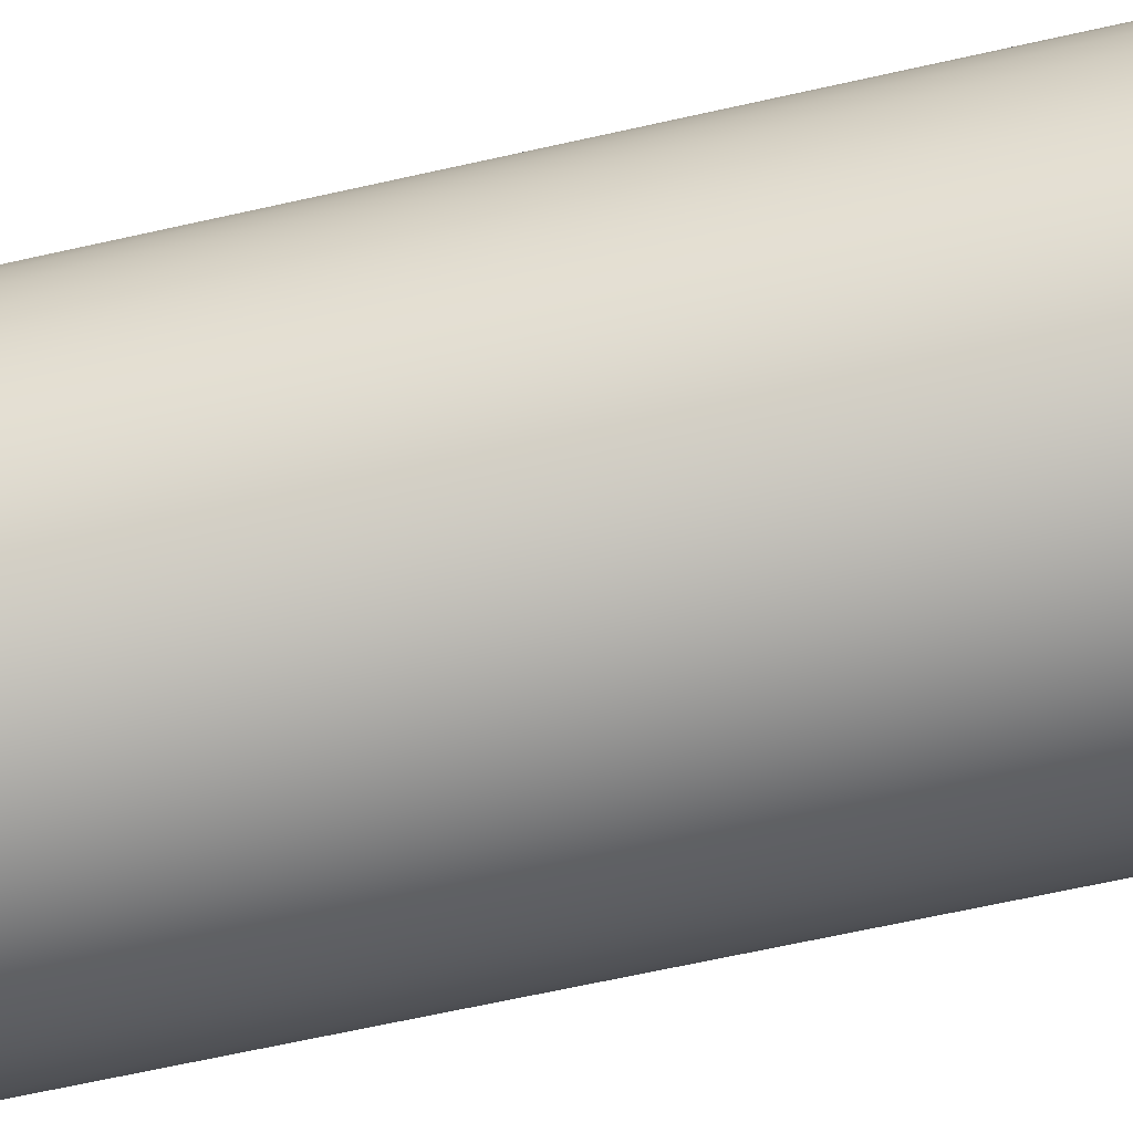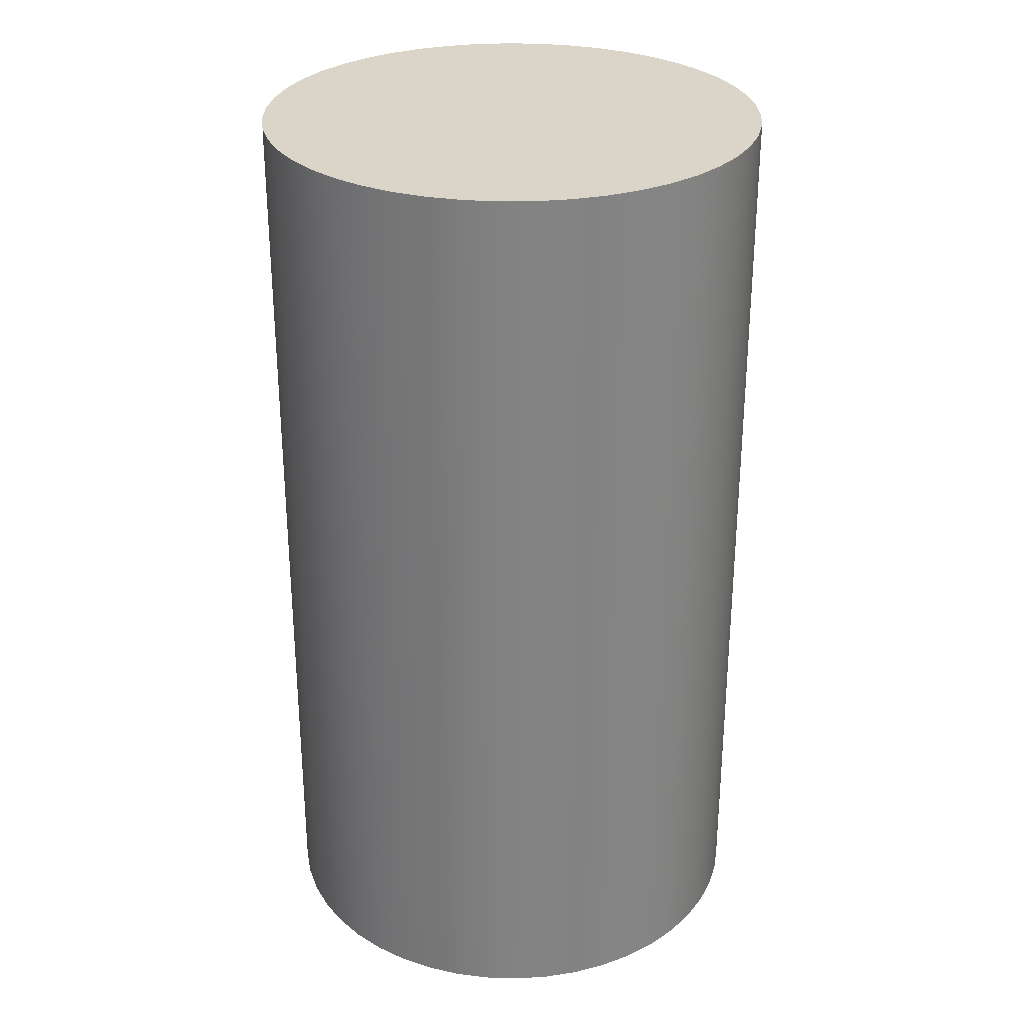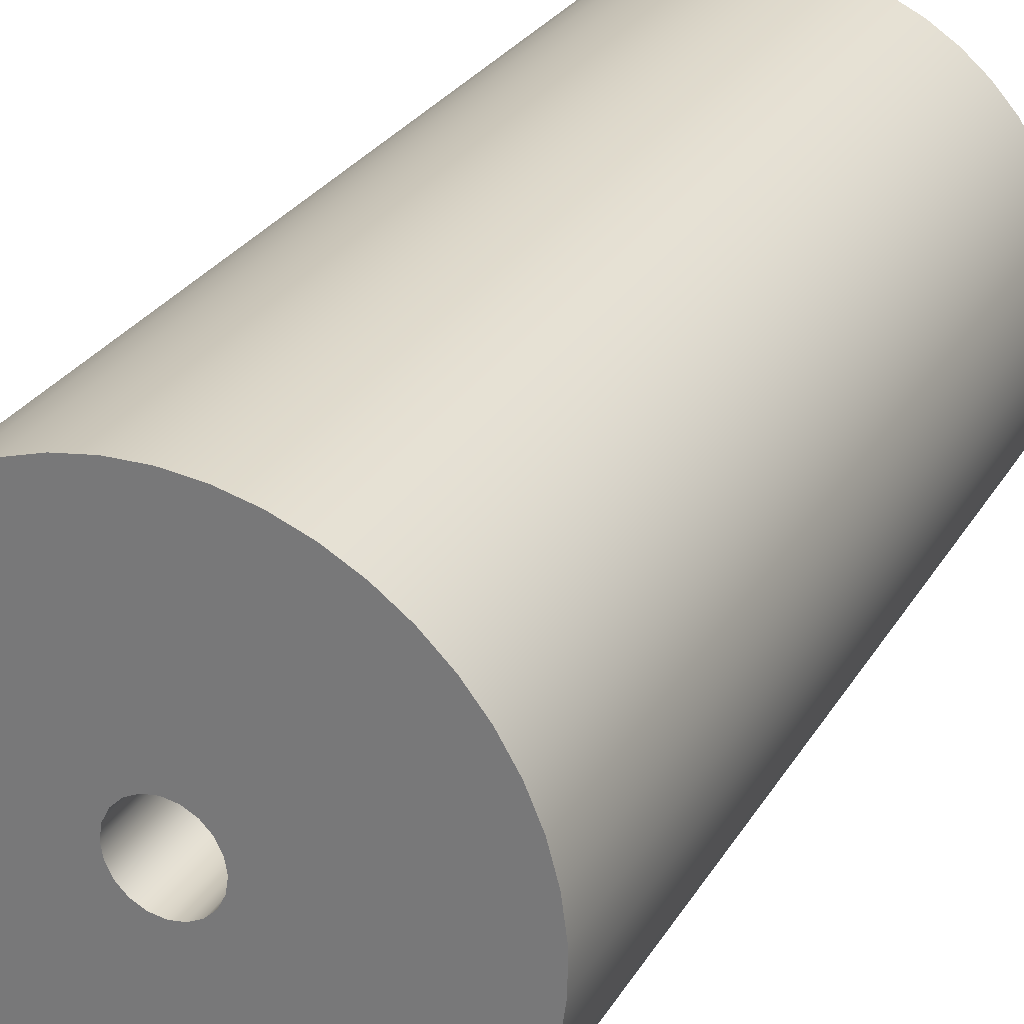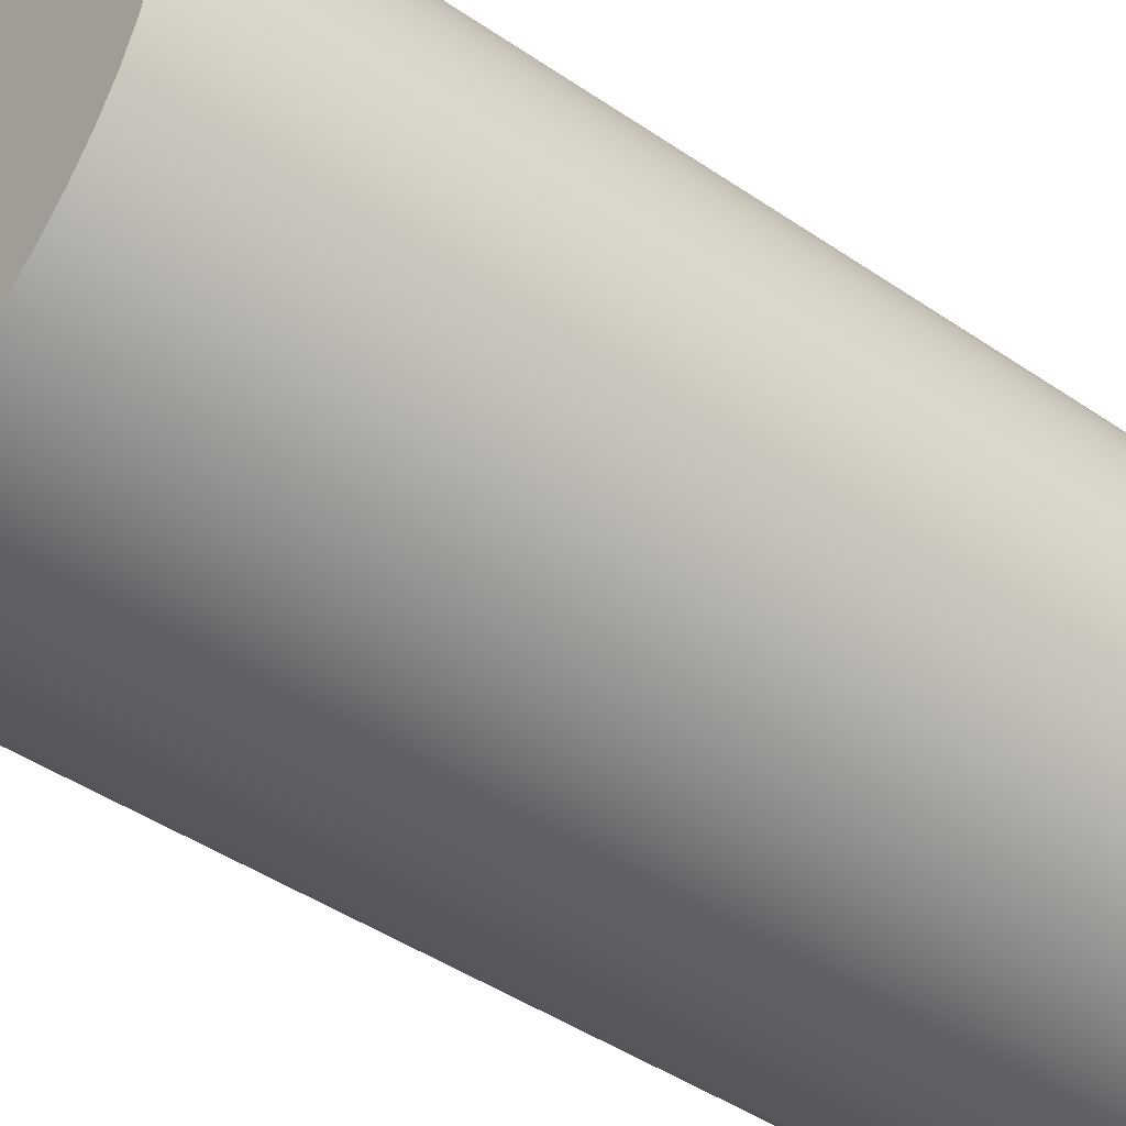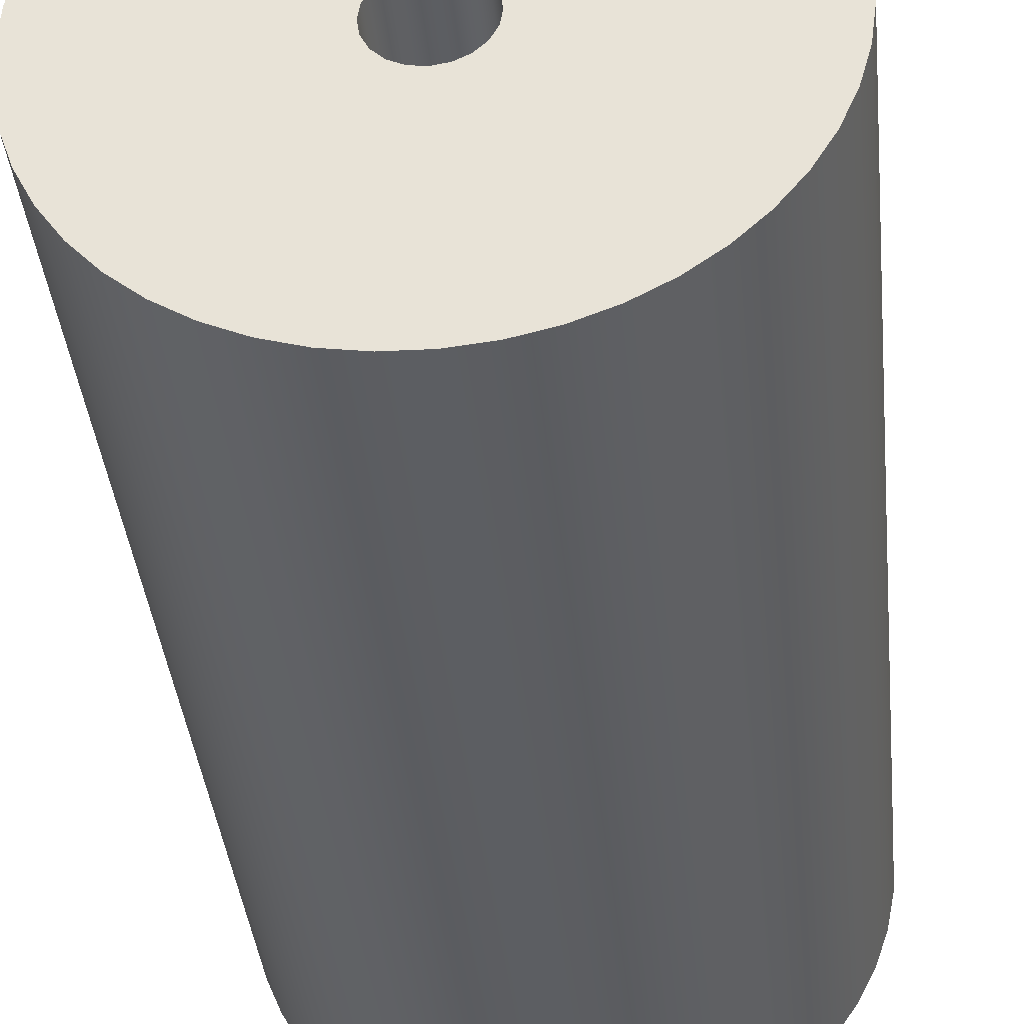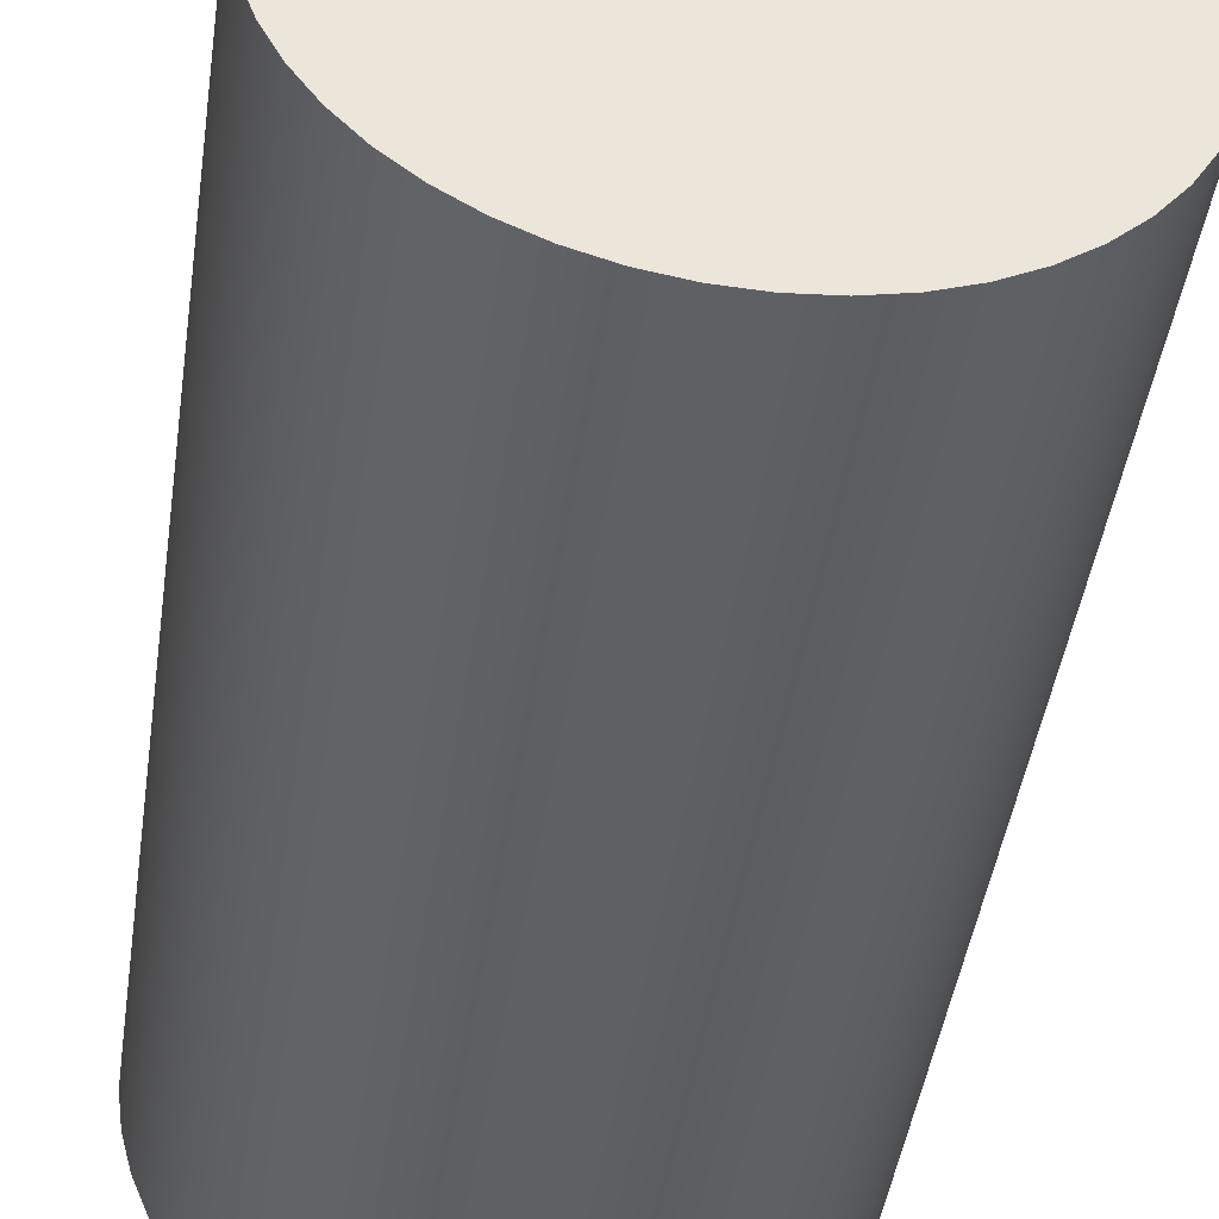
<metadata>
{"format":"obj","ext":"obj","renderer":"f3d","projection":"perspective","resolution":1024,"background":"white","views":[{"elev":-69.6,"azim":102.4,"up":"+Z"},{"elev":29.2,"azim":77.4,"up":"+Y"},{"elev":28.0,"azim":25.3,"up":"+Z"},{"elev":-45.4,"azim":-128.2,"up":"+Z"},{"elev":-38.0,"azim":5.8,"up":"+Z"},{"elev":-44.5,"azim":171.8,"up":"+Z"}]}
</metadata>
<code>
v 74.5 3 15
v 74.52 3 14.85
v 74.6 3 14.71
v 74.71 3 14.6
v 74.85 3 14.52
v 75 3 14.5
v 75.15 3 14.52
v 75.29 3 14.6
v 75.4 3 14.71
v 75.48 3 14.85
v 75.5 3 15
v 75.48 3 15.15
v 75.4 3 15.29
v 75.29 3 15.4
v 75.15 3 15.48
v 75 3 15.5
v 74.85 3 15.48
v 74.71 3 15.4
v 74.6 3 15.29
v 74.52 3 15.15
v 78 11 15
v 77.97 11 14.6
v 77.89 11 14.21
v 77.76 11 13.83
v 77.58 11 13.47
v 77.35 11 13.14
v 77.09 11 12.84
v 76.78 11 12.58
v 76.44 11 12.37
v 76.08 11 12.2
v 75.7 11 12.08
v 75.3 11 12.02
v 74.9 11 12
v 74.5 11 12.04
v 74.11 11 12.13
v 73.74 11 12.28
v 73.39 11 12.47
v 73.06 11 12.71
v 72.78 11 12.99
v 72.53 11 13.3
v 72.32 11 13.65
v 72.17 11 14.02
v 72.06 11 14.4
v 72.01 11 14.8
v 72.01 11 15.2
v 72.06 11 15.6
v 72.17 11 15.98
v 72.32 11 16.35
v 72.53 11 16.7
v 72.78 11 17.01
v 73.06 11 17.29
v 73.39 11 17.53
v 73.74 11 17.72
v 74.11 11 17.87
v 74.5 11 17.96
v 74.9 11 18
v 75.3 11 17.98
v 75.7 11 17.92
v 76.08 11 17.8
v 76.44 11 17.63
v 76.78 11 17.42
v 77.09 11 17.16
v 77.35 11 16.86
v 77.58 11 16.53
v 77.76 11 16.17
v 77.89 11 15.79
v 77.97 11 15.4
v 74.5 3 15
v 74.52 3 15.15
v 74.6 3 15.29
v 74.71 3 15.4
v 74.85 3 15.48
v 75 3 15.5
v 75.15 3 15.48
v 75.29 3 15.4
v 75.4 3 15.29
v 75.48 3 15.15
v 75.5 3 15
v 75.48 3 14.85
v 75.4 3 14.71
v 75.29 3 14.6
v 75.15 3 14.52
v 75 3 14.5
v 74.85 3 14.52
v 74.71 3 14.6
v 74.6 3 14.71
v 74.52 3 14.85
v 74.5 0 15
v 74.52 0 14.85
v 74.6 0 14.71
v 74.71 0 14.6
v 74.85 0 14.52
v 75 0 14.5
v 75.15 0 14.52
v 75.29 0 14.6
v 75.4 0 14.71
v 75.48 0 14.85
v 75.5 0 15
v 75.48 0 15.15
v 75.4 0 15.29
v 75.29 0 15.4
v 75.15 0 15.48
v 75 0 15.5
v 74.85 0 15.48
v 74.71 0 15.4
v 74.6 0 15.29
v 74.52 0 15.15
v 74.5 3 15
v 74.5 0 15
v 78 11 15
v 77.97 11 15.4
v 77.89 11 15.79
v 77.76 11 16.17
v 77.58 11 16.53
v 77.35 11 16.86
v 77.09 11 17.16
v 76.78 11 17.42
v 76.44 11 17.63
v 76.08 11 17.8
v 75.7 11 17.92
v 75.3 11 17.98
v 74.9 11 18
v 74.5 11 17.96
v 74.11 11 17.87
v 73.74 11 17.72
v 73.39 11 17.53
v 73.06 11 17.29
v 72.78 11 17.01
v 72.53 11 16.7
v 72.32 11 16.35
v 72.17 11 15.98
v 72.06 11 15.6
v 72.01 11 15.2
v 72.01 11 14.8
v 72.06 11 14.4
v 72.17 11 14.02
v 72.32 11 13.65
v 72.53 11 13.3
v 72.78 11 12.99
v 73.06 11 12.71
v 73.39 11 12.47
v 73.74 11 12.28
v 74.11 11 12.13
v 74.5 11 12.04
v 74.9 11 12
v 75.3 11 12.02
v 75.7 11 12.08
v 76.08 11 12.2
v 76.44 11 12.37
v 76.78 11 12.58
v 77.09 11 12.84
v 77.35 11 13.14
v 77.58 11 13.47
v 77.76 11 13.83
v 77.89 11 14.21
v 77.97 11 14.6
v 72 0 15
v 72.03 0 15.4
v 72.11 0 15.79
v 72.24 0 16.17
v 72.42 0 16.53
v 72.65 0 16.86
v 72.91 0 17.16
v 73.22 0 17.42
v 73.56 0 17.63
v 73.92 0 17.8
v 74.3 0 17.92
v 74.7 0 17.98
v 75.1 0 18
v 75.5 0 17.96
v 75.89 0 17.87
v 76.26 0 17.72
v 76.61 0 17.53
v 76.94 0 17.29
v 77.22 0 17.01
v 77.47 0 16.7
v 77.68 0 16.35
v 77.83 0 15.98
v 77.94 0 15.6
v 77.99 0 15.2
v 77.99 0 14.8
v 77.94 0 14.4
v 77.83 0 14.02
v 77.68 0 13.65
v 77.47 0 13.3
v 77.22 0 12.99
v 76.94 0 12.71
v 76.61 0 12.47
v 76.26 0 12.28
v 75.89 0 12.13
v 75.5 0 12.04
v 75.1 0 12
v 74.7 0 12.02
v 74.3 0 12.08
v 73.92 0 12.2
v 73.56 0 12.37
v 73.22 0 12.58
v 72.91 0 12.84
v 72.65 0 13.14
v 72.42 0 13.47
v 72.24 0 13.83
v 72.11 0 14.21
v 72.03 0 14.6
v 72.01 11 15.2
v 72 0 15
v 74.5 0 15
v 74.52 0 15.15
v 74.6 0 15.29
v 74.71 0 15.4
v 74.85 0 15.48
v 75 0 15.5
v 75.15 0 15.48
v 75.29 0 15.4
v 75.4 0 15.29
v 75.48 0 15.15
v 75.5 0 15
v 75.48 0 14.85
v 75.4 0 14.71
v 75.29 0 14.6
v 75.15 0 14.52
v 75 0 14.5
v 74.85 0 14.52
v 74.71 0 14.6
v 74.6 0 14.71
v 74.52 0 14.85
v 72 0 15
v 72.03 0 14.6
v 72.11 0 14.21
v 72.24 0 13.83
v 72.42 0 13.47
v 72.65 0 13.14
v 72.91 0 12.84
v 73.22 0 12.58
v 73.56 0 12.37
v 73.92 0 12.2
v 74.3 0 12.08
v 74.7 0 12.02
v 75.1 0 12
v 75.5 0 12.04
v 75.89 0 12.13
v 76.26 0 12.28
v 76.61 0 12.47
v 76.94 0 12.71
v 77.22 0 12.99
v 77.47 0 13.3
v 77.68 0 13.65
v 77.83 0 14.02
v 77.94 0 14.4
v 77.99 0 14.8
v 77.99 0 15.2
v 77.94 0 15.6
v 77.83 0 15.98
v 77.68 0 16.35
v 77.47 0 16.7
v 77.22 0 17.01
v 76.94 0 17.29
v 76.61 0 17.53
v 76.26 0 17.72
v 75.89 0 17.87
v 75.5 0 17.96
v 75.1 0 18
v 74.7 0 17.98
v 74.3 0 17.92
v 73.92 0 17.8
v 73.56 0 17.63
v 73.22 0 17.42
v 72.91 0 17.16
v 72.65 0 16.86
v 72.42 0 16.53
v 72.24 0 16.17
v 72.11 0 15.79
v 72.03 0 15.4
g b3b514f8-e2a7-11ea-bc14-54bf646e7e1f
f 2 10 1
f 1 10 11
f 1 11 20
f 20 11 12
f 20 12 19
f 19 12 13
f 19 13 18
f 18 13 14
f 18 14 17
f 17 14 15
f 17 15 16
f 10 2 9
f 9 2 3
f 9 3 8
f 8 3 4
f 8 4 7
f 7 4 5
f 7 5 6
g b3b5d86c-e2a7-11ea-b5a8-54bf646e7e1f
f 21 22 67
f 67 22 66
f 66 22 23
f 66 23 65
f 65 23 64
f 64 23 63
f 63 23 62
f 62 23 61
f 61 23 60
f 60 23 59
f 59 23 58
f 58 23 57
f 57 23 56
f 56 23 55
f 55 23 24
f 55 24 54
f 54 24 53
f 53 24 52
f 52 24 51
f 51 24 50
f 50 24 49
f 49 24 48
f 48 24 47
f 47 24 46
f 46 24 45
f 45 24 44
f 44 24 43
f 43 24 42
f 42 24 41
f 41 24 25
f 41 25 40
f 40 25 26
f 40 26 39
f 39 26 27
f 39 27 38
f 38 27 28
f 38 28 37
f 37 28 29
f 37 29 36
f 36 29 30
f 36 30 35
f 35 30 31
f 35 31 34
f 34 31 32
f 34 32 33
g b36fc254-e2a7-11ea-863a-54bf646e7e1f
f 69 107 68
f 68 107 109
f 108 88 87
f 87 88 89
f 87 89 90
f 69 70 107
f 107 70 106
f 106 70 71
f 106 71 105
f 105 71 72
f 105 72 104
f 104 72 73
f 104 73 103
f 103 73 74
f 103 74 102
f 102 74 75
f 102 75 101
f 101 75 76
f 101 76 100
f 100 76 77
f 100 77 99
f 99 77 78
f 99 78 98
f 98 78 79
f 98 79 97
f 97 79 80
f 97 80 96
f 96 80 81
f 96 81 95
f 95 81 82
f 95 82 94
f 94 82 83
f 94 83 93
f 93 83 84
f 93 84 92
f 92 84 85
f 92 85 91
f 91 85 86
f 91 86 90
f 90 86 87
g b370acee-e2a7-11ea-b91b-54bf646e7e1f
f 111 180 110
f 110 180 181
f 110 181 156
f 156 181 182
f 156 182 155
f 155 182 183
f 155 183 154
f 154 183 184
f 154 184 153
f 153 184 185
f 153 185 152
f 152 185 186
f 152 186 151
f 151 186 187
f 151 187 150
f 150 187 188
f 150 188 149
f 149 188 189
f 149 189 148
f 148 189 190
f 148 190 147
f 147 190 191
f 147 191 146
f 146 191 192
f 146 192 145
f 145 192 193
f 145 193 144
f 144 193 194
f 144 194 143
f 143 194 195
f 143 195 142
f 142 195 196
f 142 196 141
f 141 196 197
f 141 197 140
f 140 197 198
f 140 198 139
f 139 198 199
f 139 199 138
f 138 199 200
f 138 200 137
f 137 200 201
f 137 201 136
f 136 201 202
f 136 202 135
f 135 202 203
f 135 203 134
f 134 203 205
f 134 205 133
f 204 157 158
f 204 158 132
f 132 158 159
f 132 159 131
f 131 159 160
f 131 160 130
f 130 160 161
f 130 161 129
f 129 161 162
f 129 162 128
f 128 162 163
f 128 163 127
f 127 163 164
f 127 164 126
f 126 164 165
f 126 165 125
f 125 165 166
f 125 166 124
f 124 166 167
f 124 167 123
f 123 167 168
f 123 168 122
f 122 168 169
f 122 169 121
f 121 169 170
f 121 170 120
f 120 170 171
f 120 171 119
f 119 171 172
f 119 172 118
f 118 172 173
f 118 173 117
f 117 173 174
f 117 174 116
f 116 174 175
f 116 175 115
f 115 175 176
f 115 176 114
f 114 176 177
f 114 177 113
f 113 177 178
f 113 178 112
f 112 178 179
f 112 179 111
f 111 179 180
g b37281f0-e2a7-11ea-9f87-54bf646e7e1f
f 207 272 206
f 206 272 226
f 206 226 227
f 208 269 207
f 207 269 270
f 207 270 271
f 209 267 208
f 208 267 268
f 208 268 269
f 210 265 209
f 209 265 266
f 209 266 267
f 211 262 210
f 210 262 263
f 210 263 264
f 212 260 211
f 211 260 261
f 211 261 262
f 213 258 212
f 212 258 259
f 212 259 260
f 214 255 213
f 213 255 256
f 213 256 257
f 215 253 214
f 214 253 254
f 214 254 255
f 216 251 215
f 215 251 252
f 215 252 253
f 217 248 216
f 216 248 249
f 216 249 250
f 218 246 217
f 217 246 247
f 217 247 248
f 219 244 218
f 218 244 245
f 218 245 246
f 220 241 219
f 219 241 242
f 219 242 243
f 221 239 220
f 220 239 240
f 220 240 241
f 222 237 221
f 221 237 238
f 221 238 239
f 223 234 222
f 222 234 235
f 222 235 236
f 224 232 223
f 223 232 233
f 223 233 234
f 225 230 224
f 224 230 231
f 224 231 232
f 206 227 225
f 225 227 228
f 225 228 229
f 229 230 225
f 236 237 222
f 243 244 219
f 250 251 216
f 257 258 213
f 264 265 210
f 271 272 207

</code>
